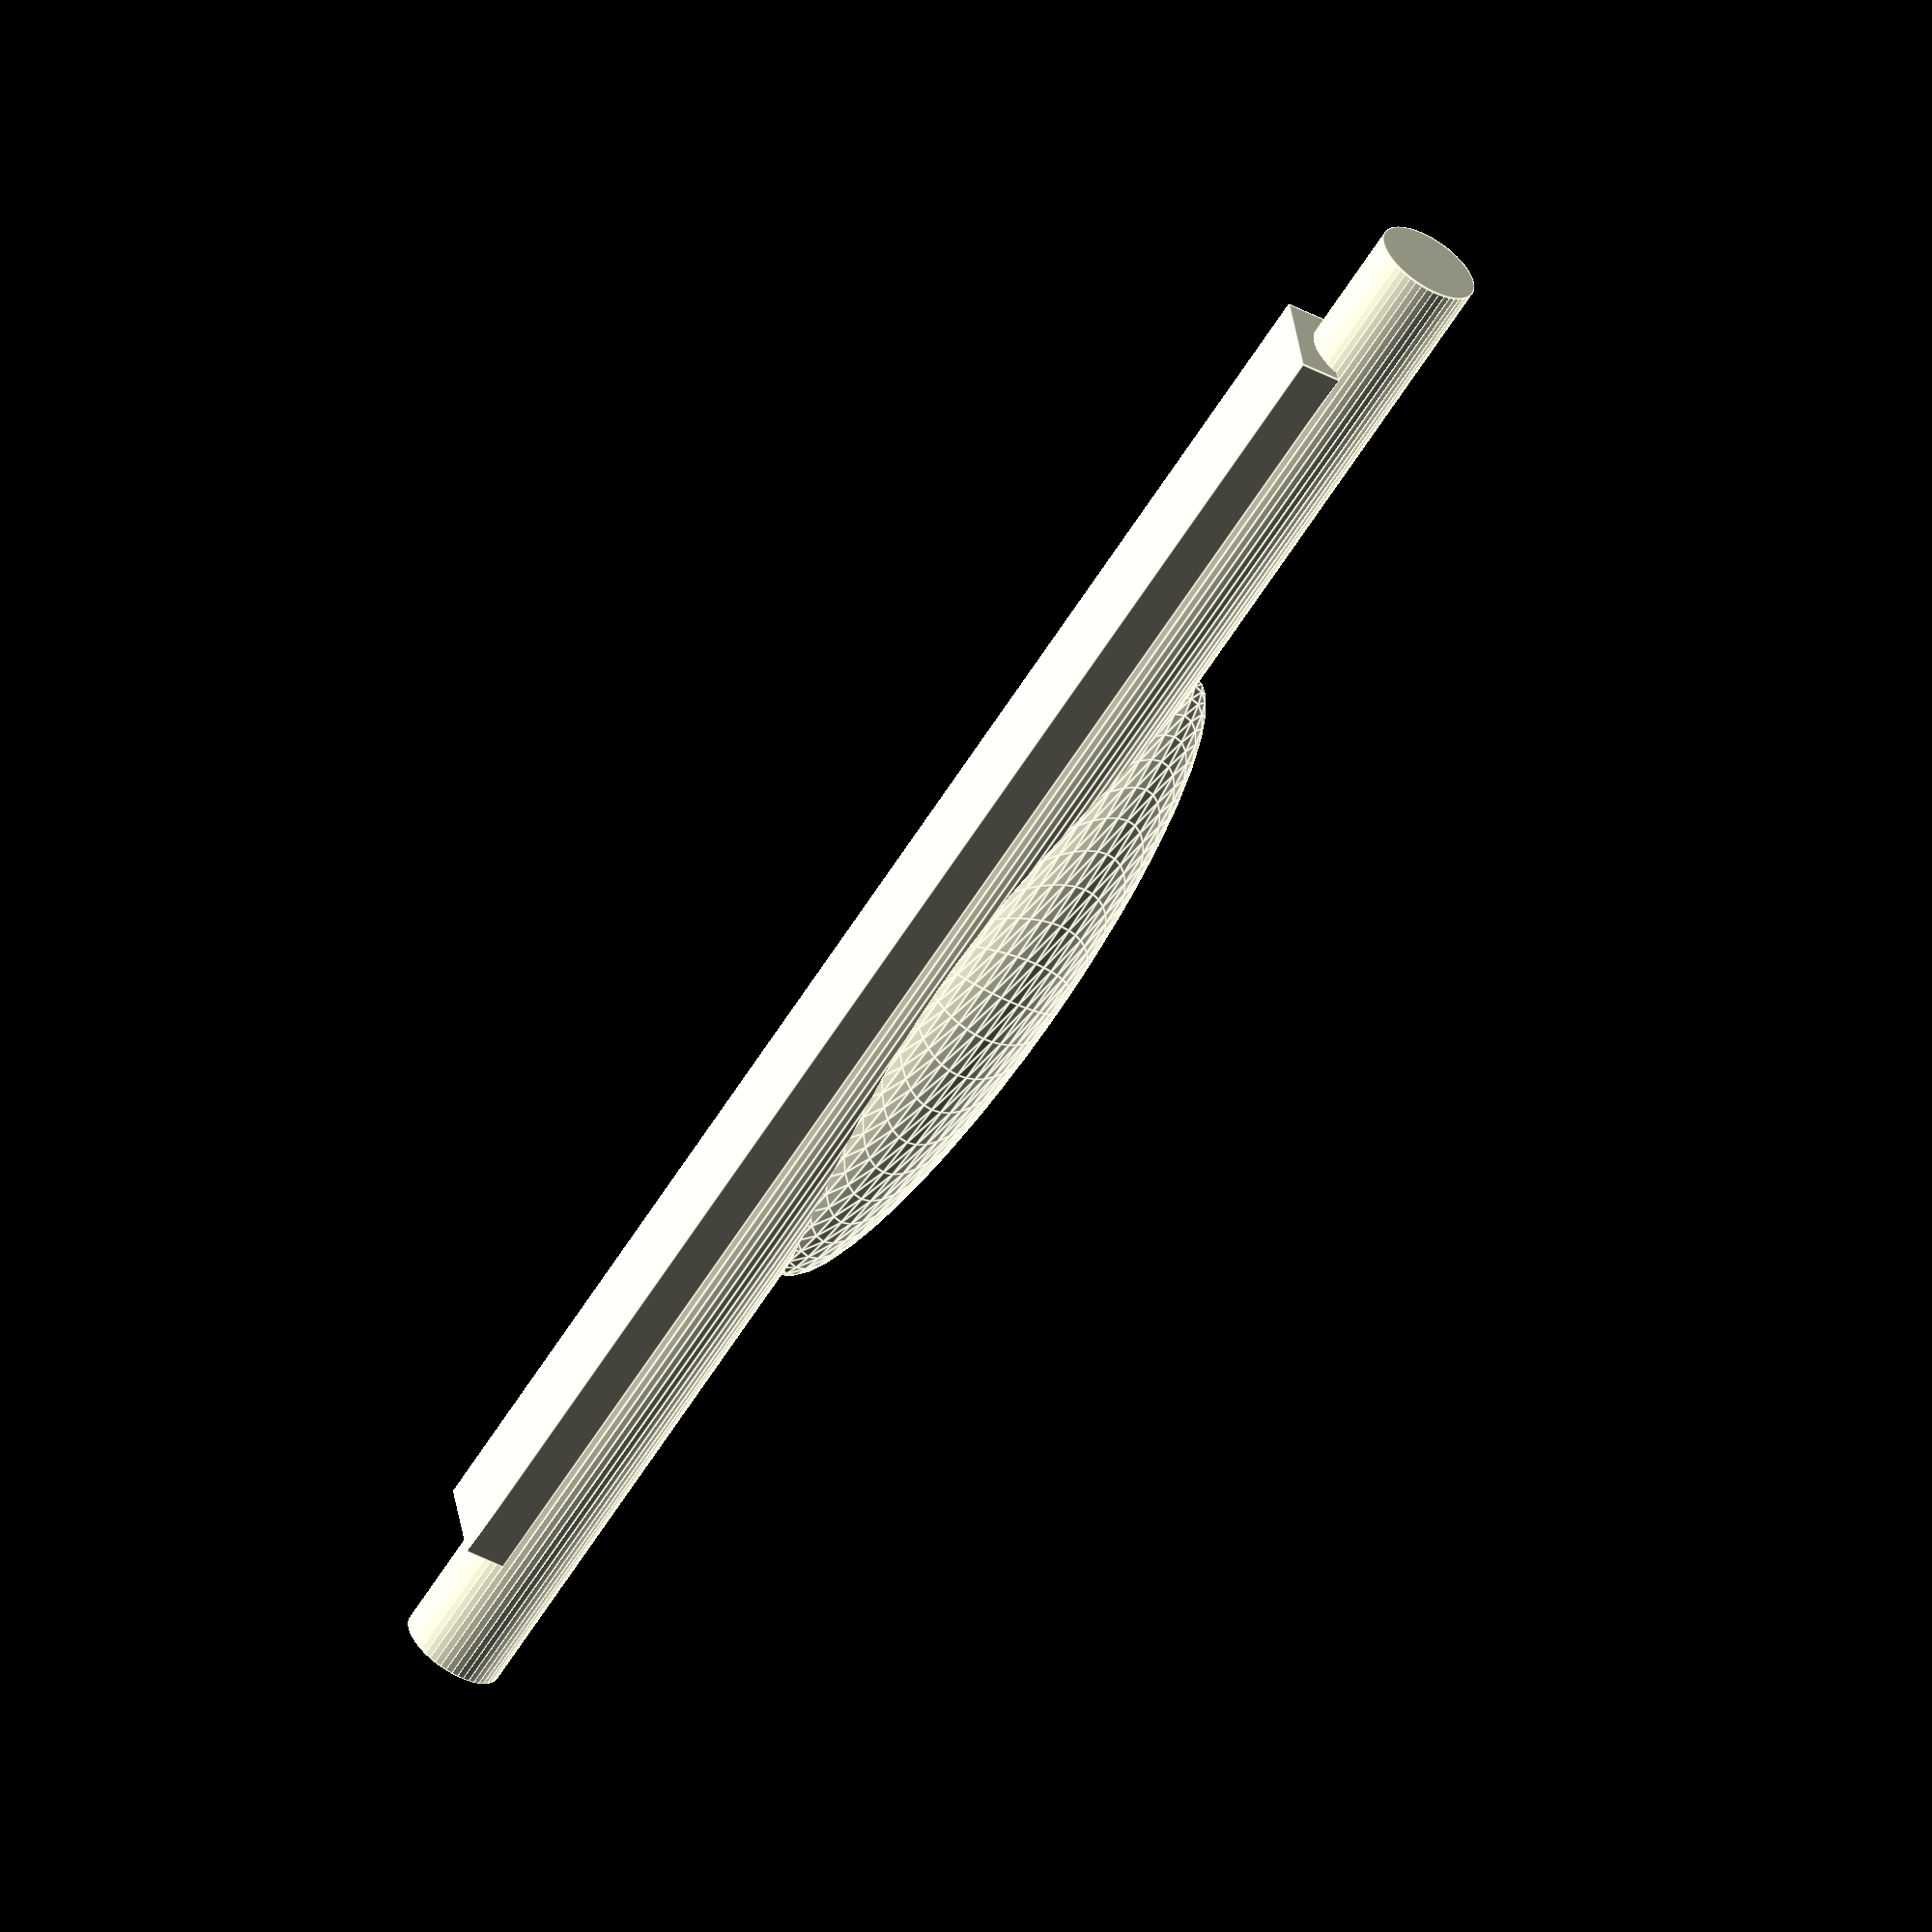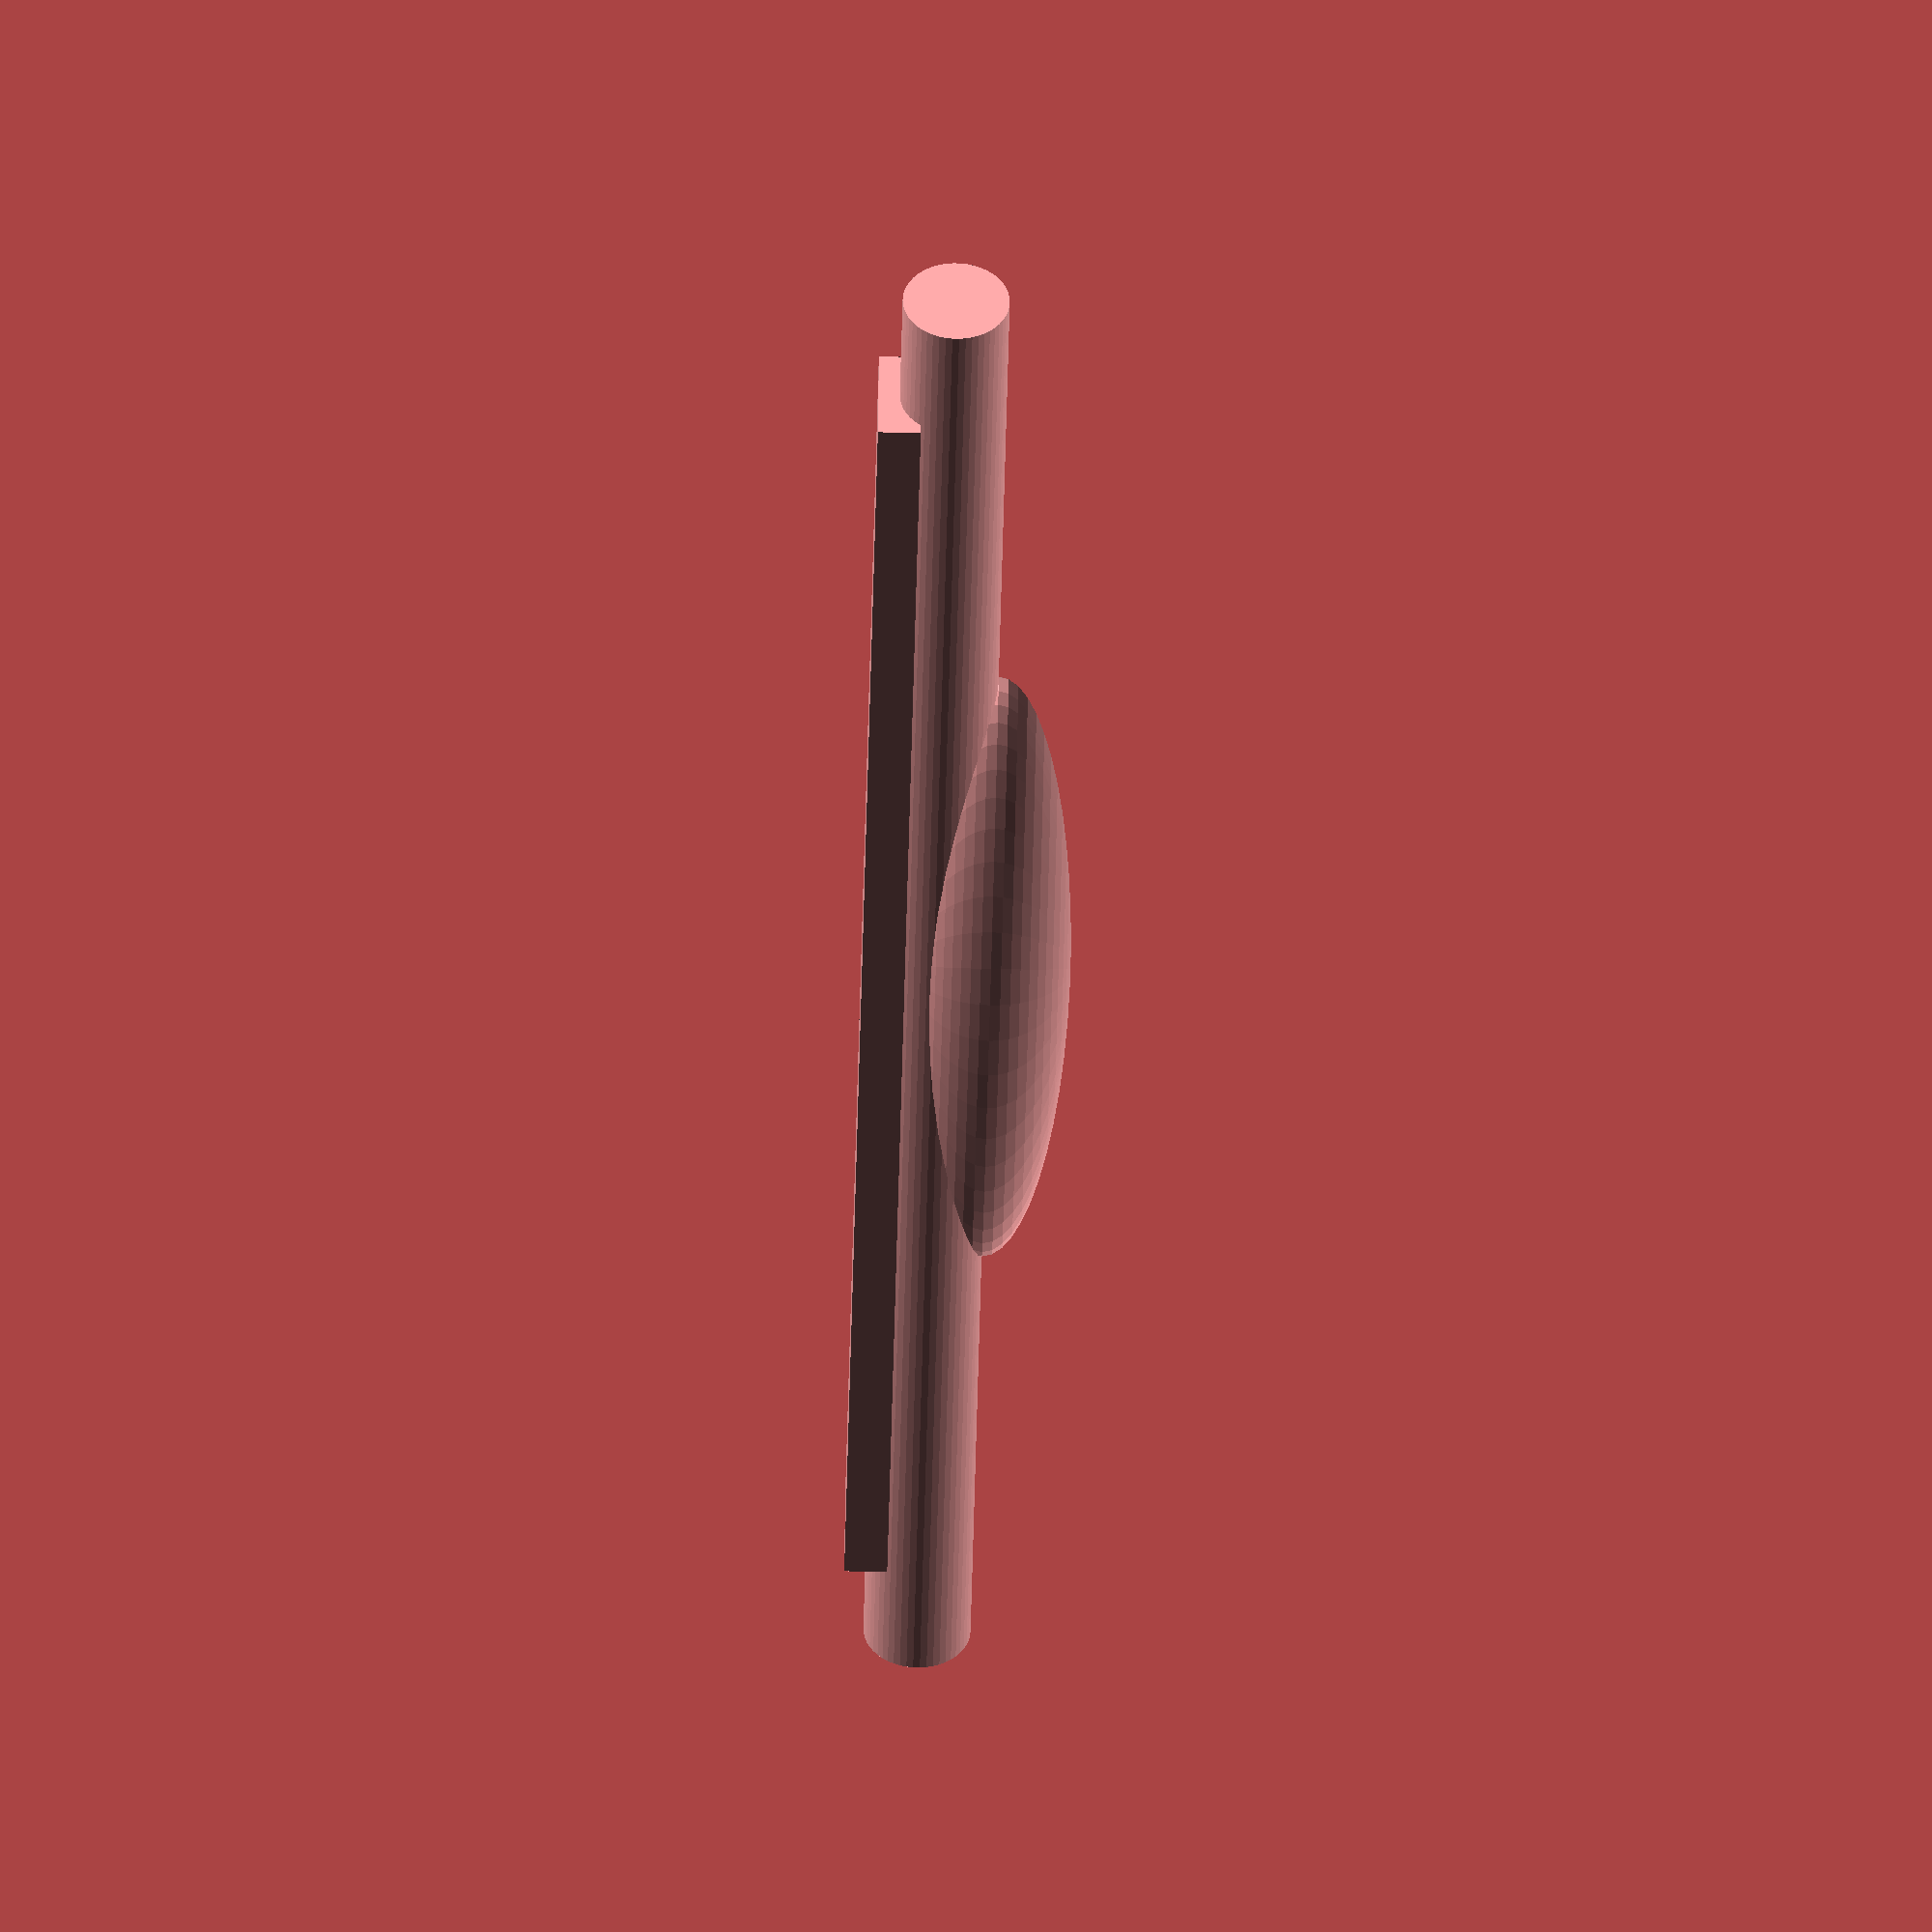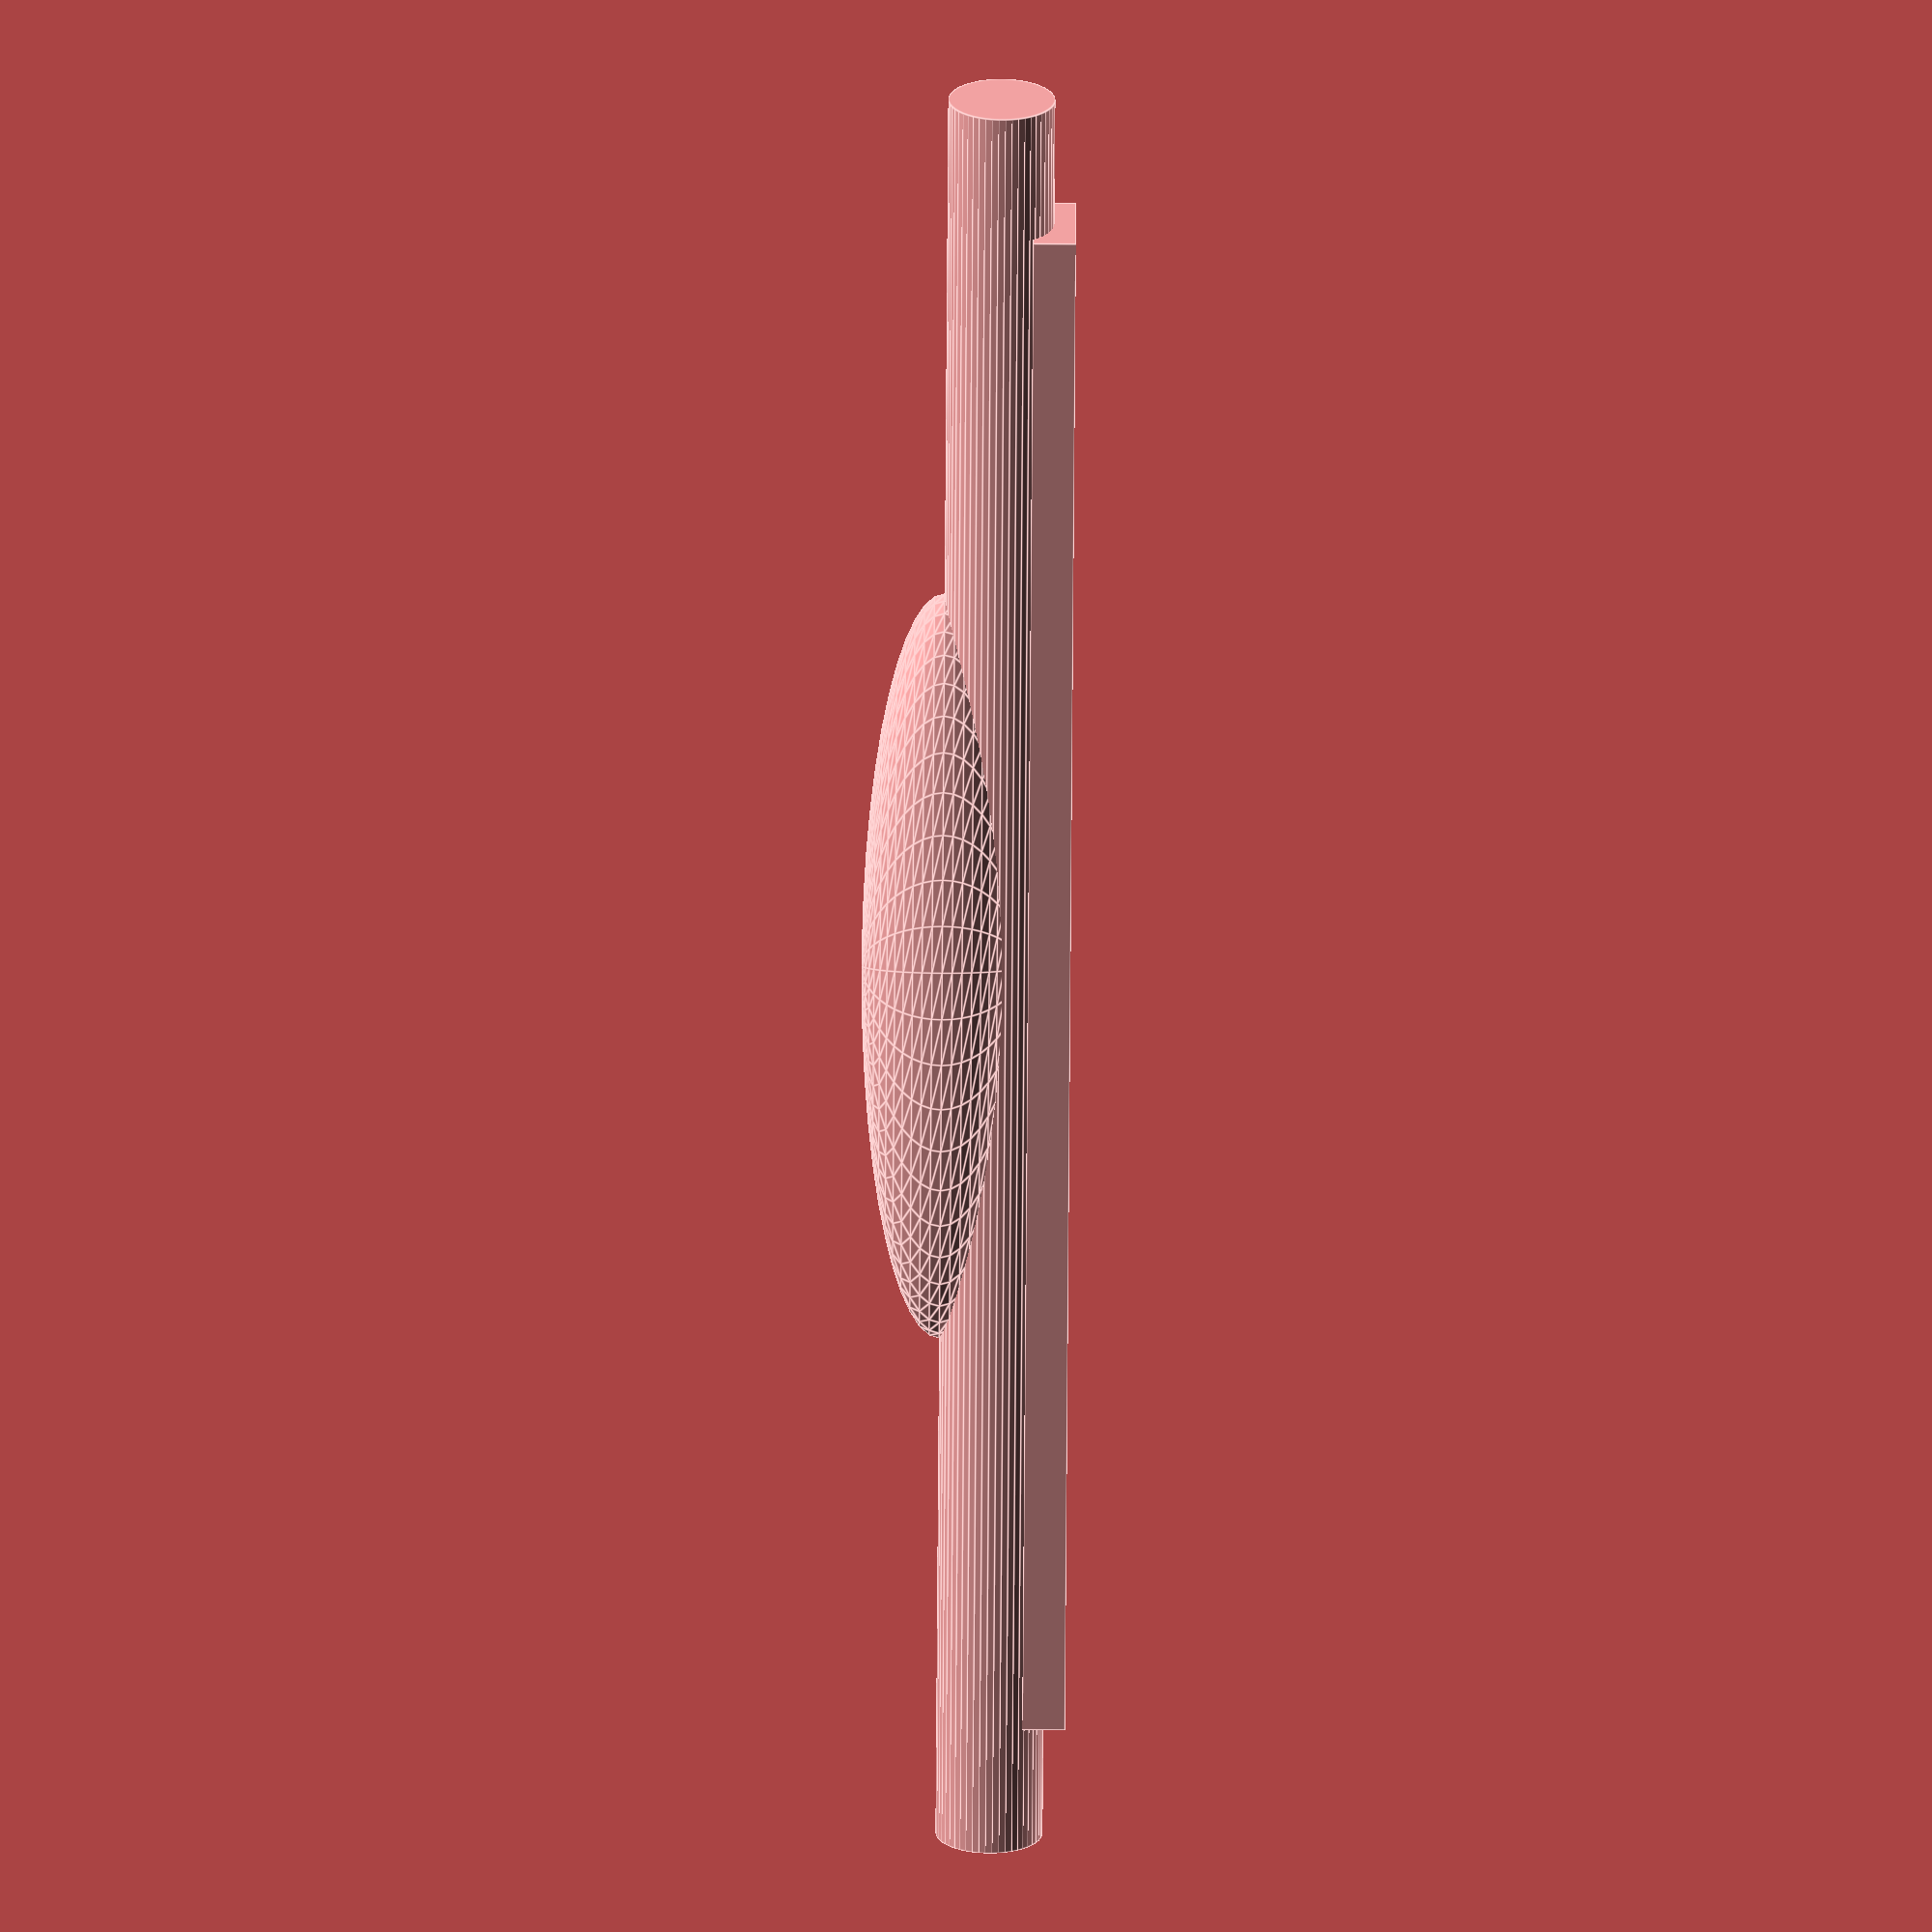
<openscad>
N=50;

rail_length=3;
rail_width=0.2;
rail_height=0.08;

barrel_length=3.5;
barrel_radius=0.1;

forward_rest_radius=.15;

cube([rail_length,rail_width,rail_height],center=true);

translate([0,0,-barrel_radius])rotate([0,90,0])cylinder(h=barrel_length,r=barrel_radius,$fn=N,center=true);

translate([0,0,-0.2])scale([5,1,1])sphere(r=forward_rest_radius,$fn=N);

</openscad>
<views>
elev=43.2 azim=165.9 roll=57.6 proj=o view=edges
elev=67.7 azim=202.6 roll=88.7 proj=o view=solid
elev=235.2 azim=12.3 roll=270.4 proj=o view=edges
</views>
